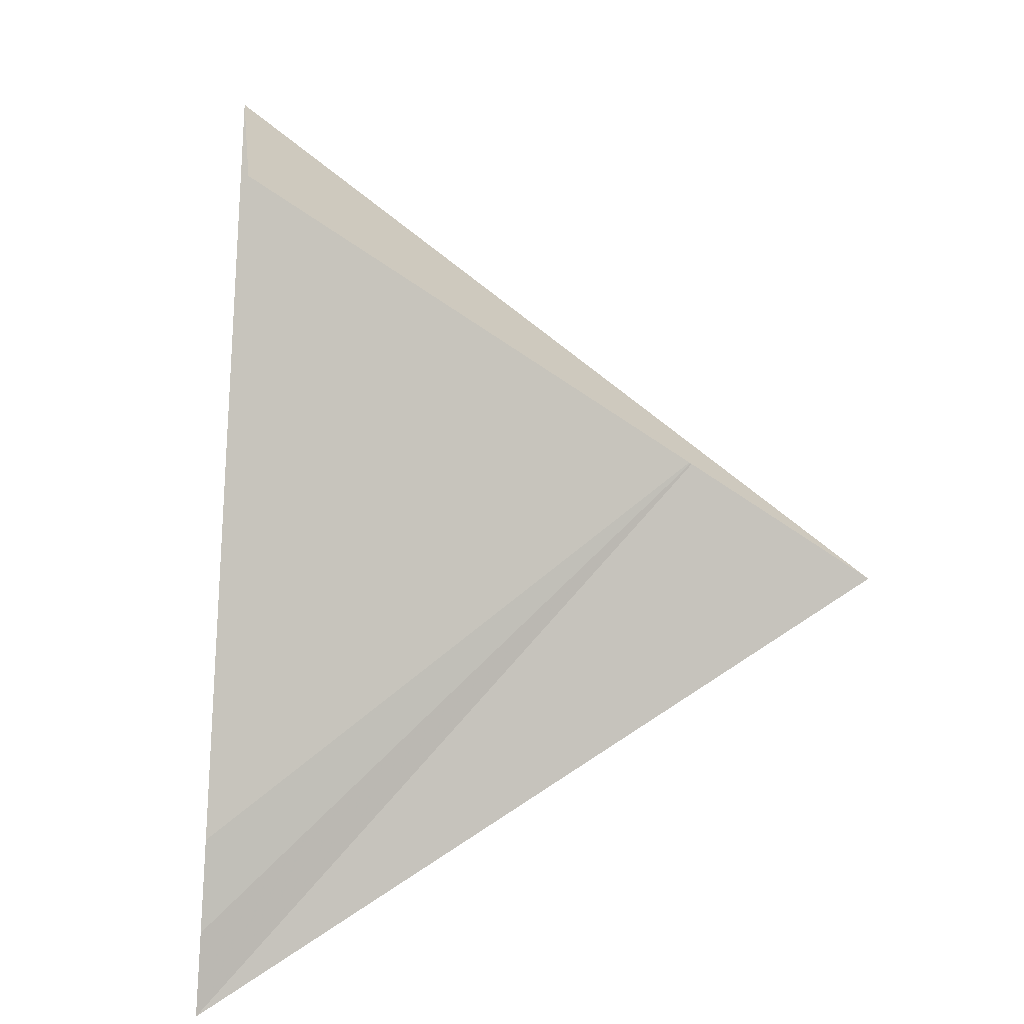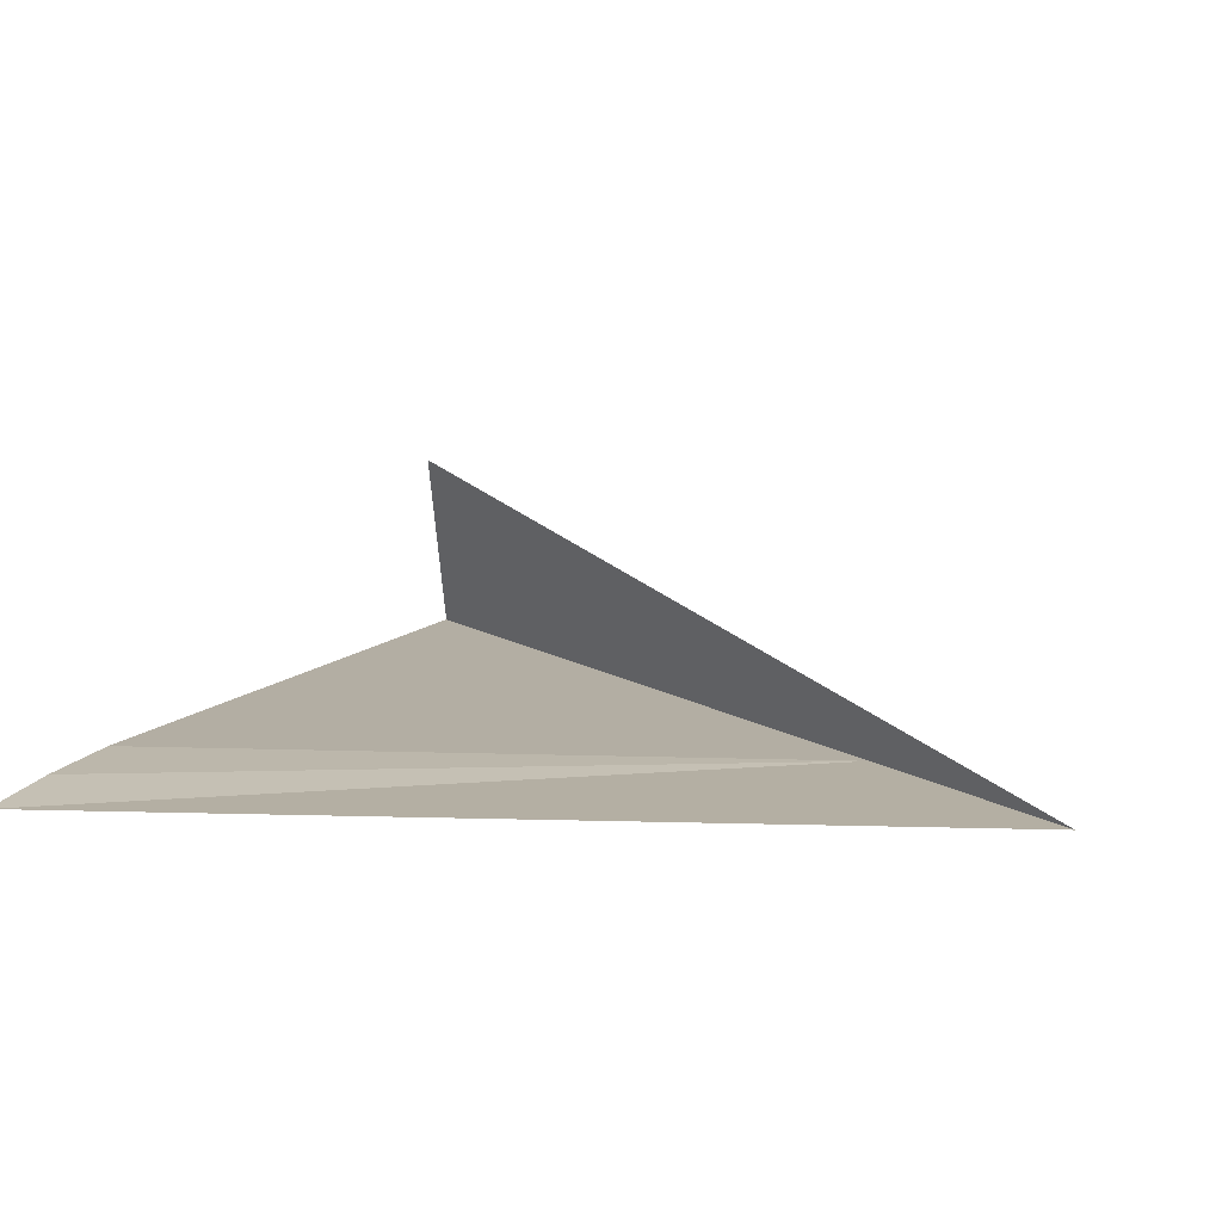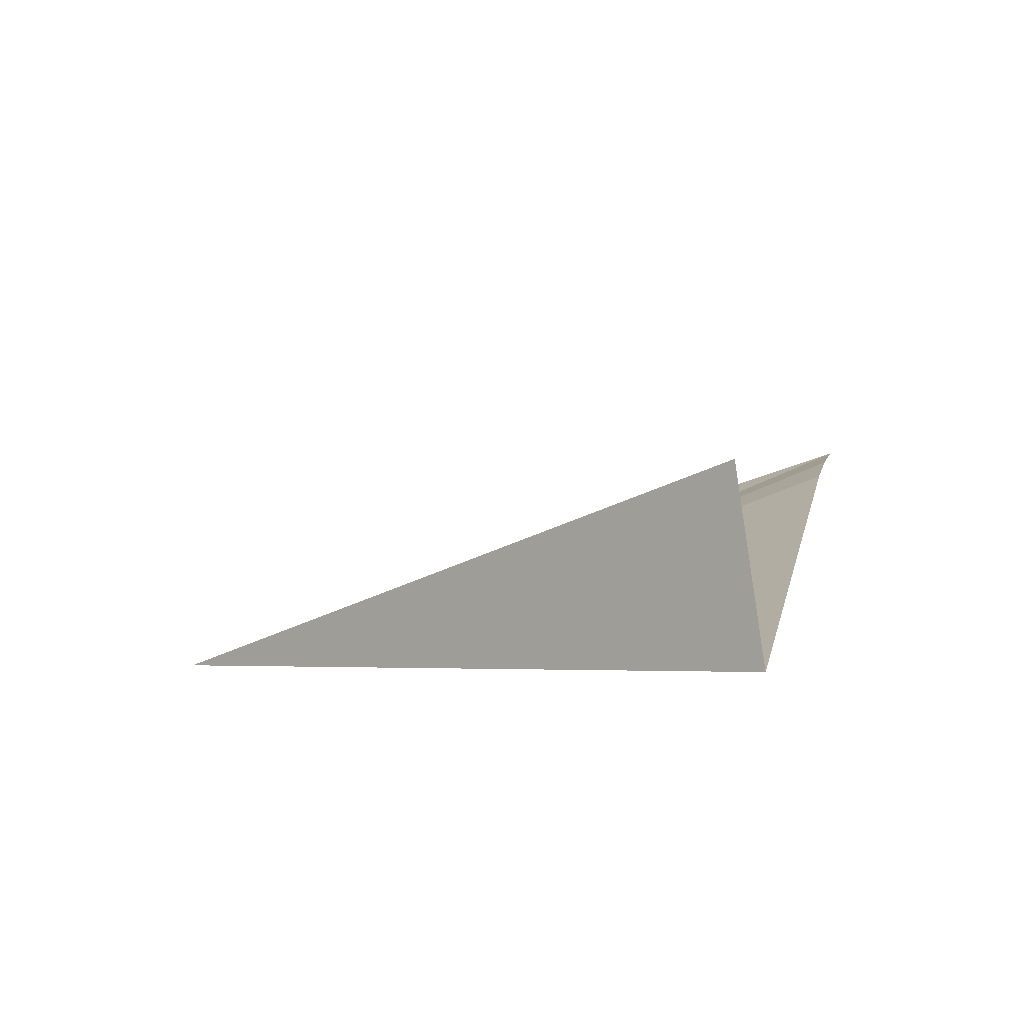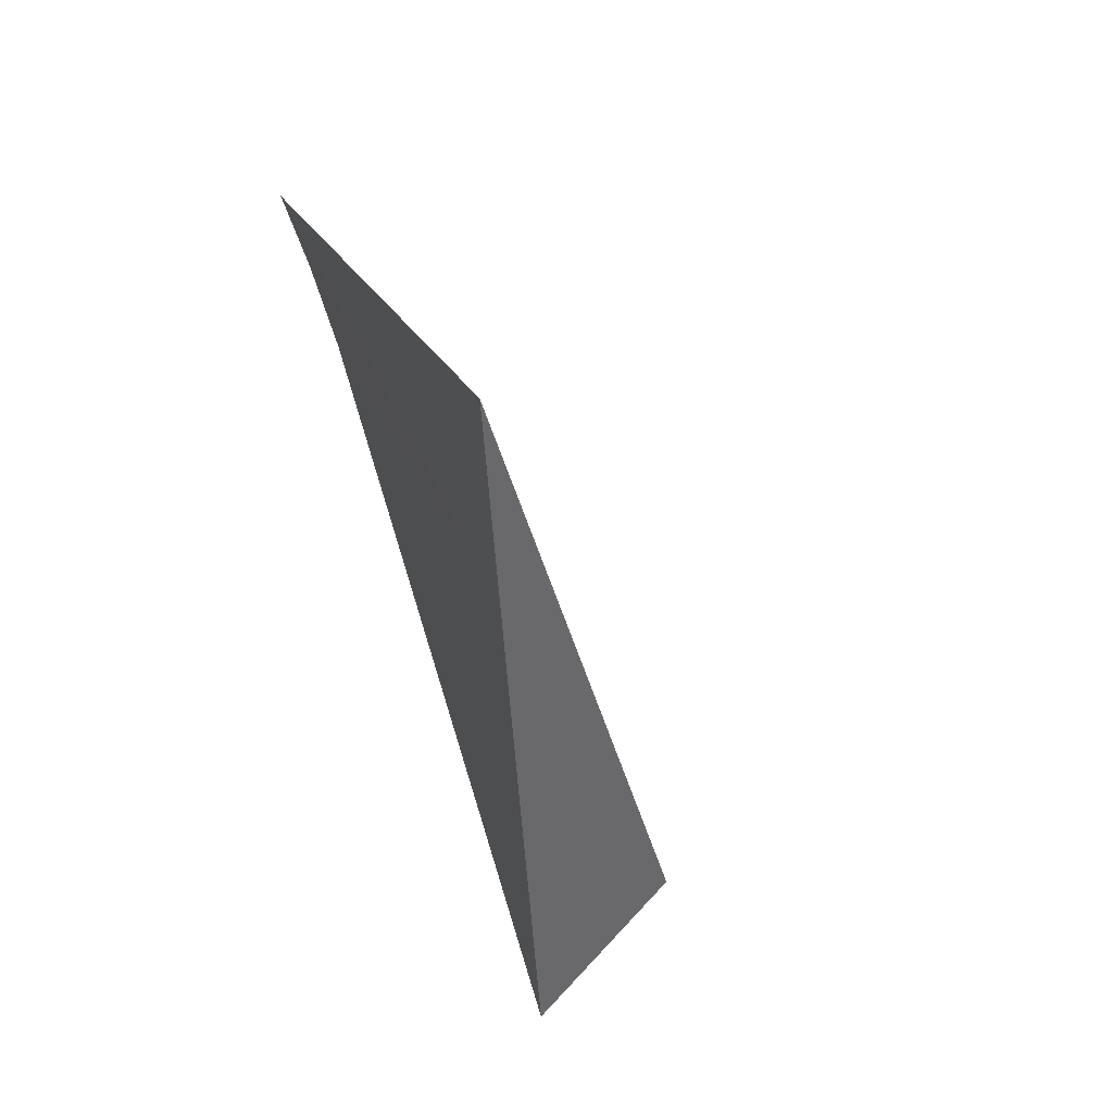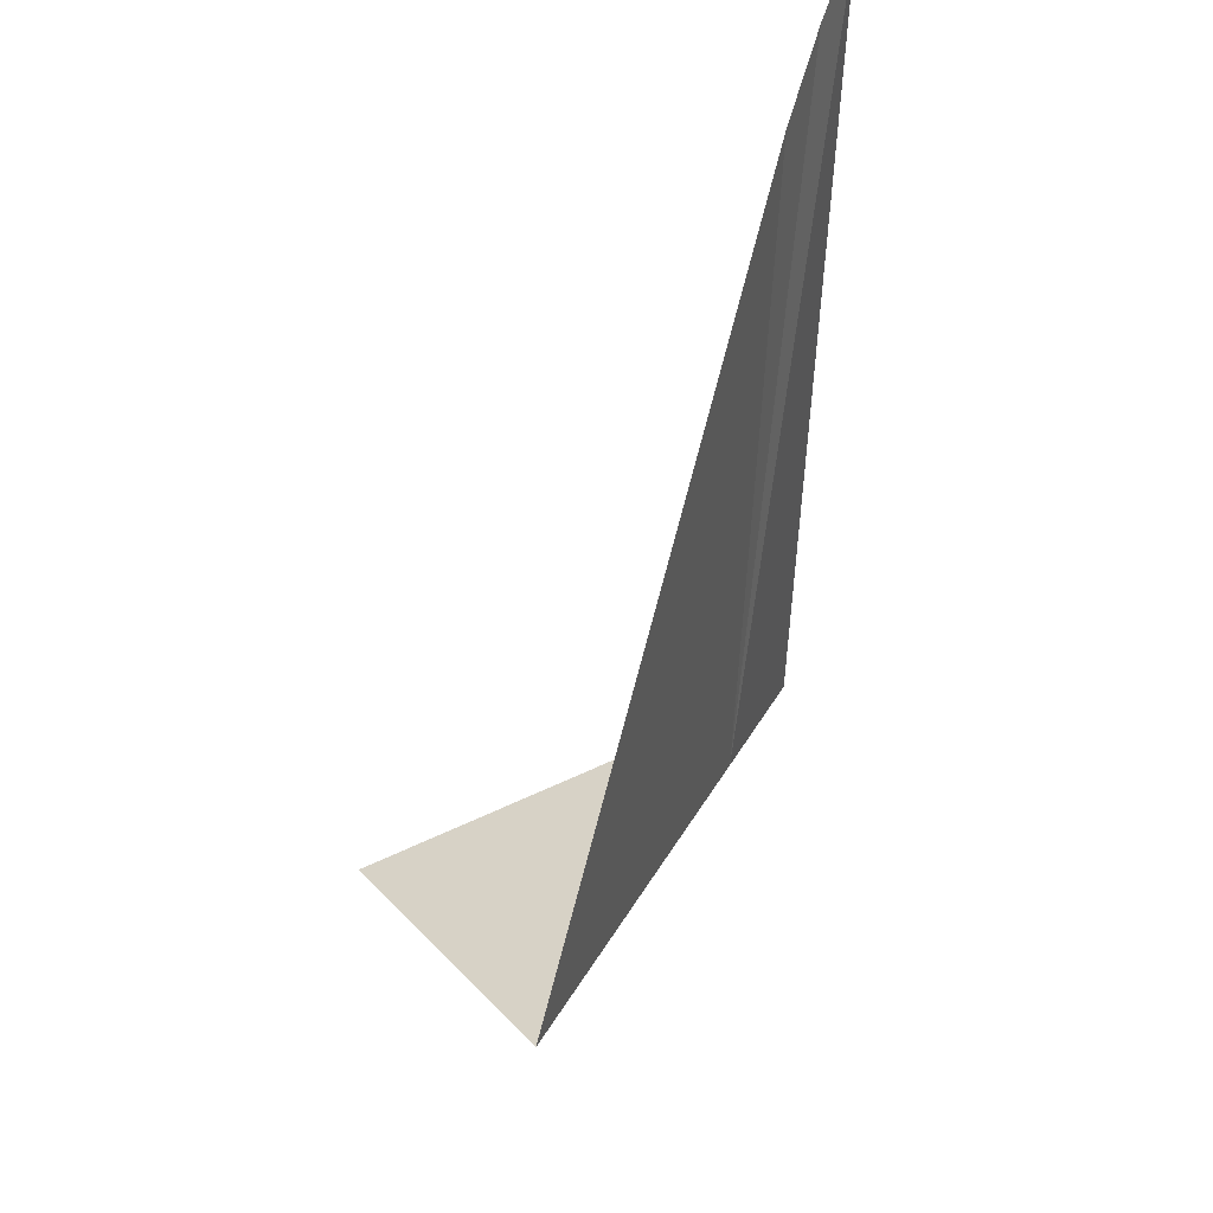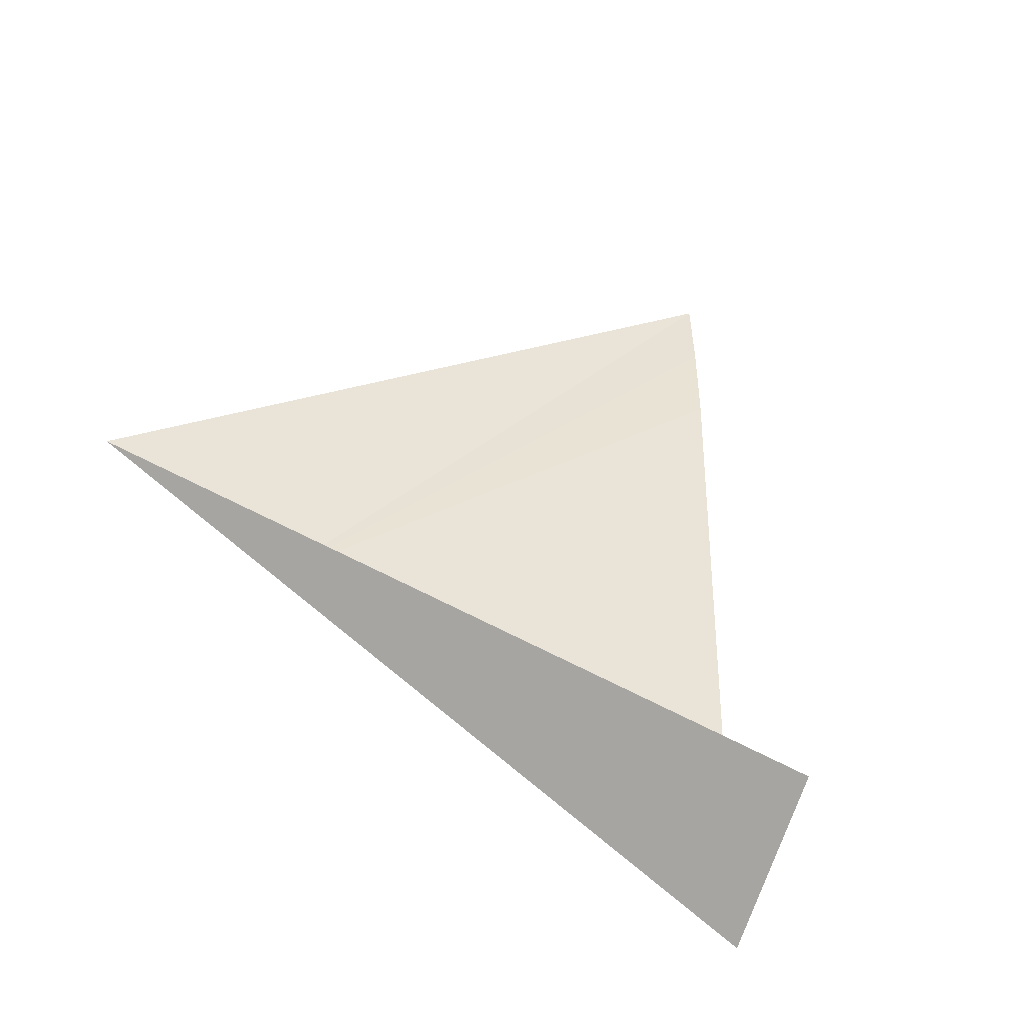
<metadata>
{"format":"obj","ext":"obj","renderer":"f3d","projection":"perspective","resolution":1024,"background":"white","views":[{"elev":75.0,"azim":-6.6,"up":"+Y"},{"elev":-8.1,"azim":7.3,"up":"+Y"},{"elev":-62.0,"azim":-174.0,"up":"+Z"},{"elev":-8.1,"azim":71.5,"up":"+Z"},{"elev":-22.1,"azim":-91.5,"up":"+Z"},{"elev":-24.8,"azim":149.1,"up":"+Z"}]}
</metadata>
<code>
v 31.49 23.94 1.438
v 31.23 23.91 1.673
v 31.57 23.91 1.503
v 31.23 23.92 1.637
v 31.24 23.93 1.596
v 31.29 24.02 1.271
v 31.3 24.08 1.333
f 1 2 3
f 1 4 2
f 1 5 4
f 1 6 5
f 1 7 6
f 1 3 7

</code>
